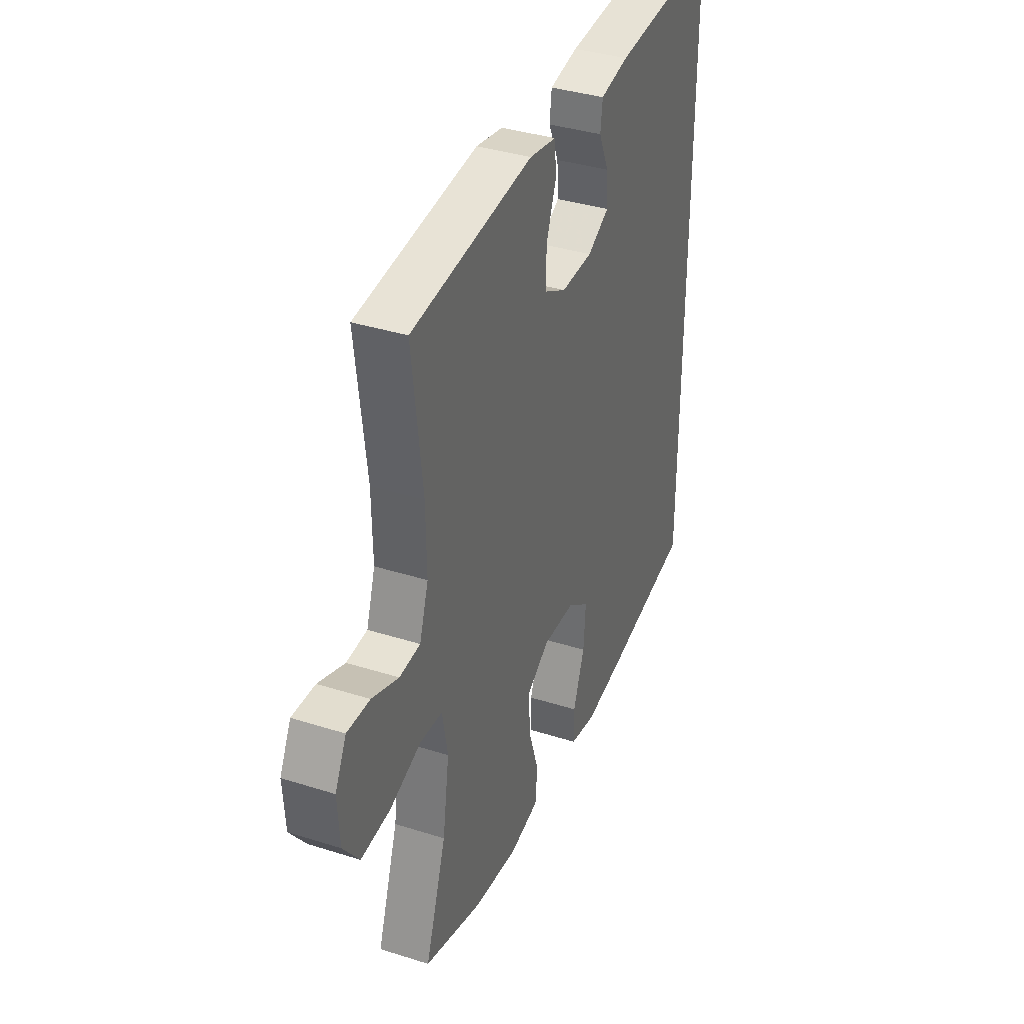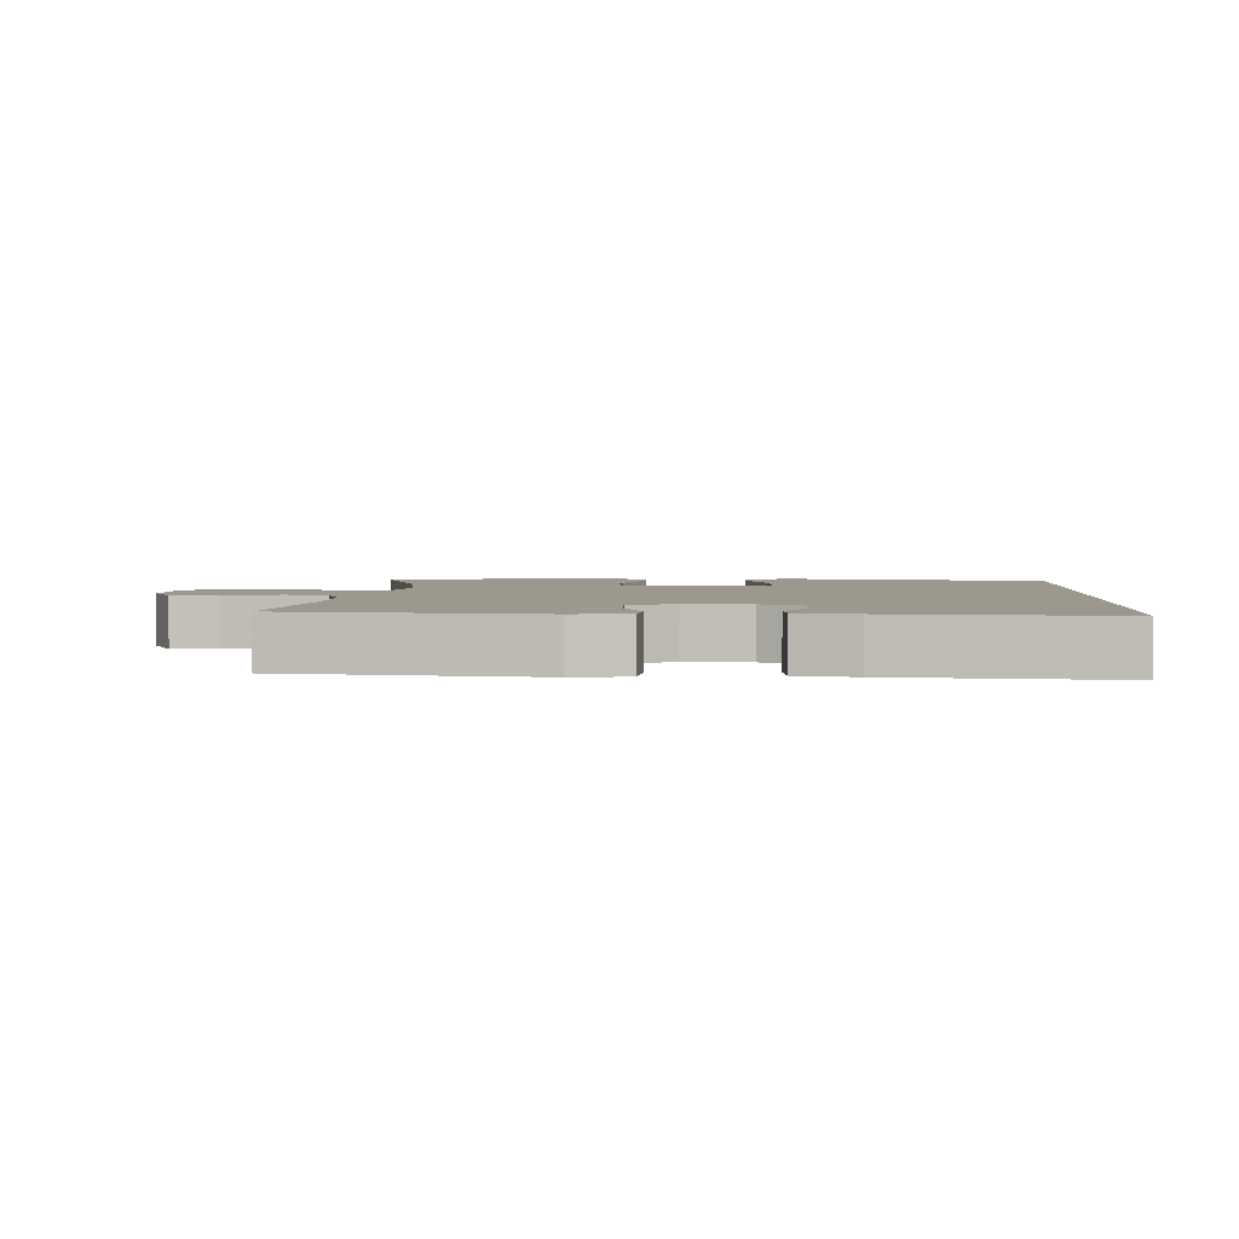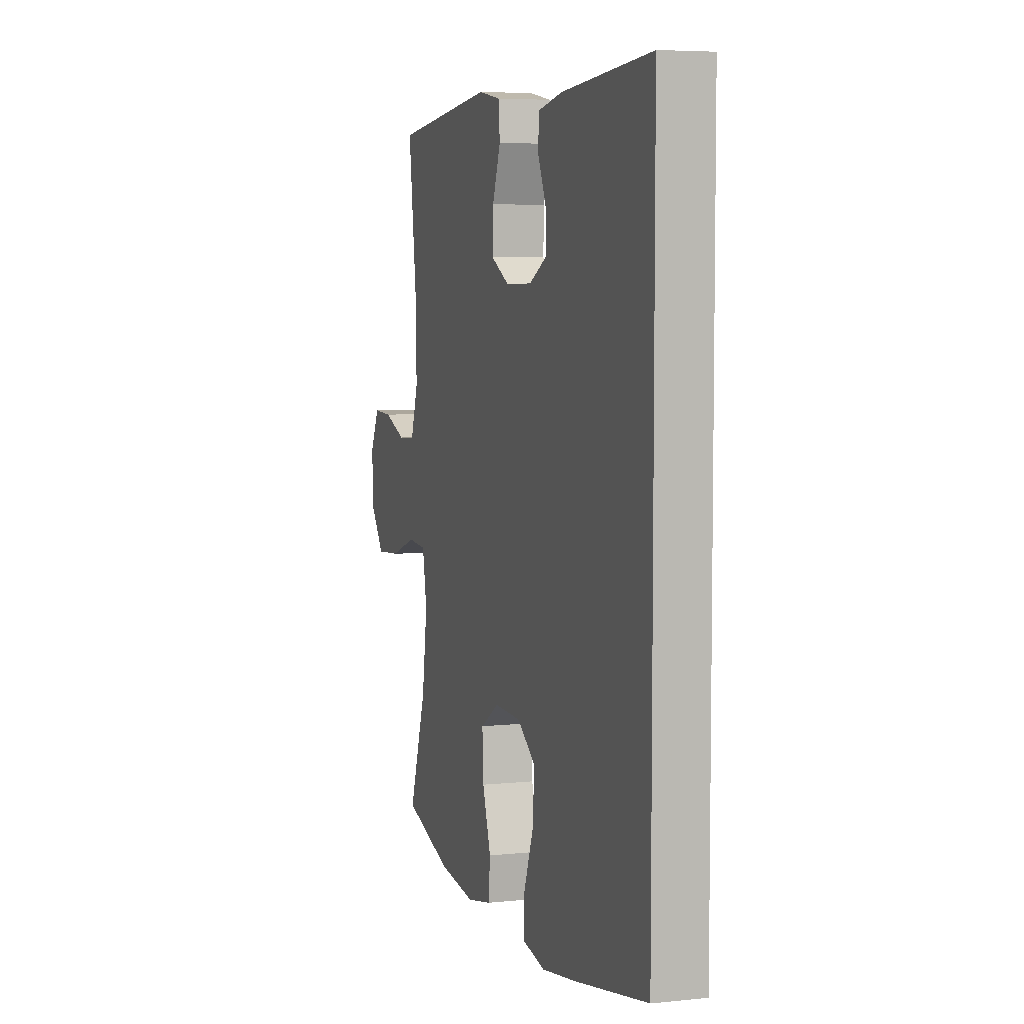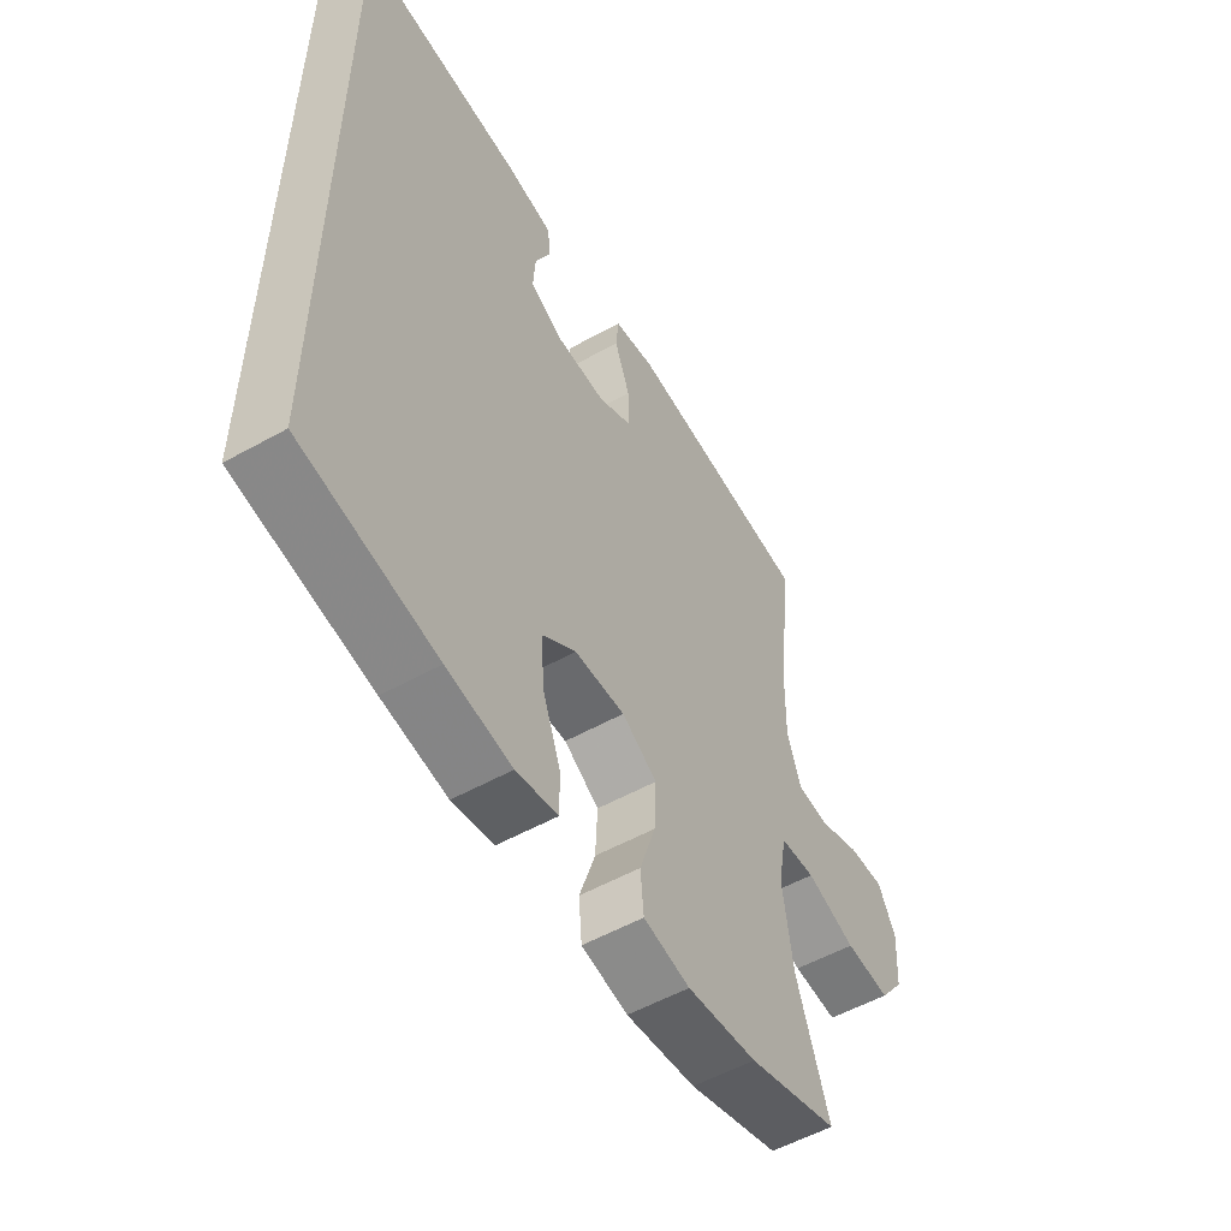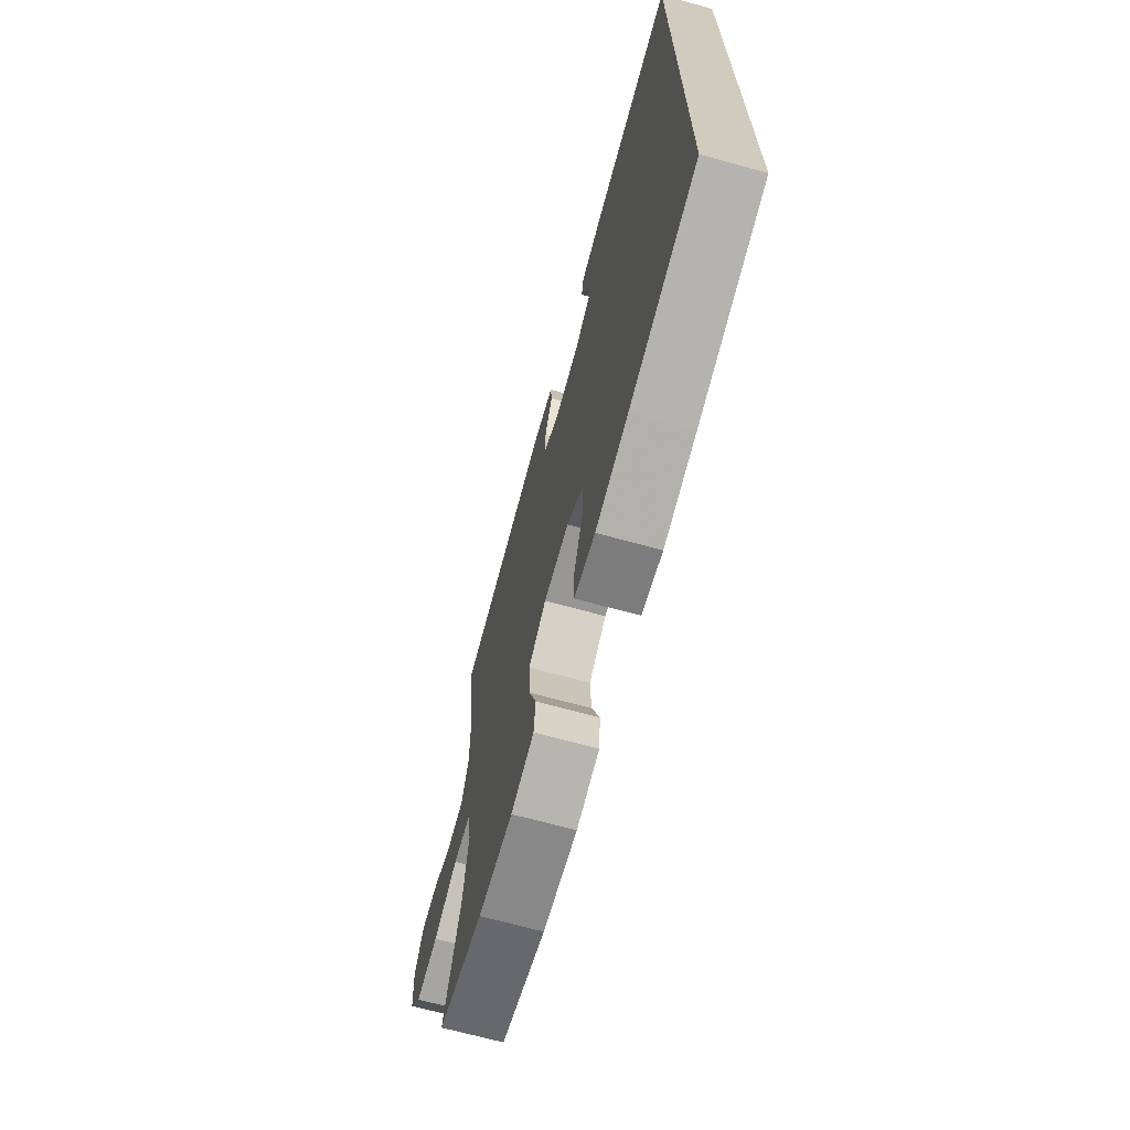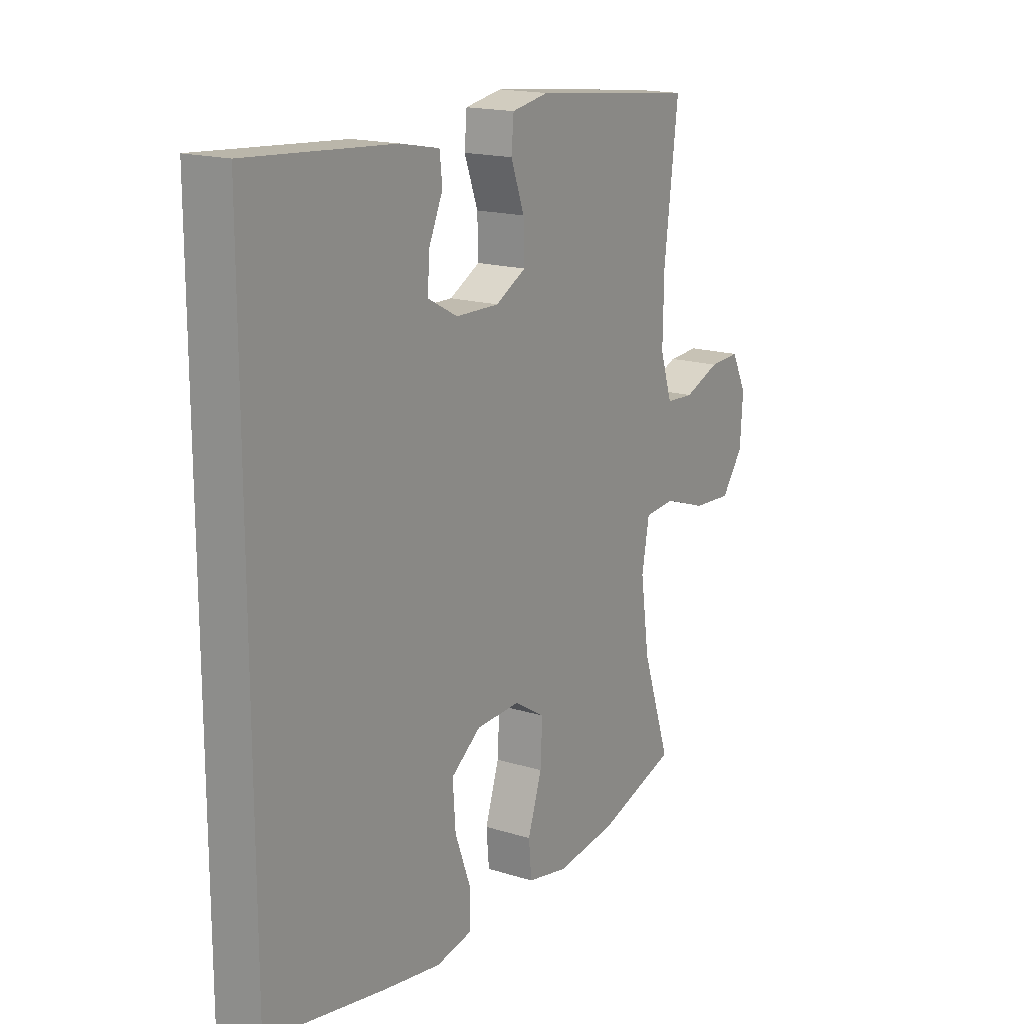
<metadata>
{"format":"obj","ext":"obj","renderer":"f3d","projection":"perspective","resolution":1024,"background":"white","views":[{"elev":37.1,"azim":-67.8,"up":"+Z"},{"elev":3.0,"azim":3.6,"up":"+Y"},{"elev":5.8,"azim":72.3,"up":"+Z"},{"elev":-54.5,"azim":120.6,"up":"+Z"},{"elev":-69.6,"azim":74.7,"up":"+Z"},{"elev":17.1,"azim":121.9,"up":"+Z"}]}
</metadata>
<code>
v 0.5 0.07 -0.509
v 0.246 0.07 -0.557
v 0.124 0.07 -0.577
v 0.046 0.07 -0.562
v 0.046 0.07 -0.496
v 0.08 0.07 -0.405
v 0.086 0.07 -0.322
v 0.022 0.07 -0.275
v -0.073 0.07 -0.272
v -0.139 0.07 -0.313
v -0.135 0.07 -0.393
v -0.105 0.07 -0.484
v -0.111 0.07 -0.551
v -0.198 0.07 -0.569
v -0.329 0.07 -0.553
v -0.5 0.07 -0.5
v -0.439 0.07 -0.321
v -0.42 0.07 -0.189
v -0.436 0.07 -0.102
v -0.502 0.07 -0.097
v -0.595 0.07 -0.129
v -0.68 0.07 -0.135
v -0.727 0.07 -0.072
v -0.733 0.07 0.02
v -0.7 0.07 0.085
v -0.633 0.07 0.082
v -0.555 0.07 0.052
v -0.494 0.07 0.056
v -0.468 0.07 0.135
v -0.47 0.07 0.256
v -0.5 0.07 0.5
v -0.143 0.07 0.538
v -0.064 0.07 0.524
v -0.059 0.07 0.467
v -0.088 0.07 0.389
v -0.09 0.07 0.32
v -0.025 0.07 0.285
v 0.068 0.07 0.287
v 0.132 0.07 0.321
v 0.128 0.07 0.382
v 0.098 0.07 0.449
v 0.104 0.07 0.499
v 0.188 0.07 0.515
v 0.5 0.07 0.538
v 0.5 0 -0.509
v 0.246 0 -0.557
v 0.124 0 -0.577
v 0.046 0 -0.562
v 0.046 0 -0.496
v 0.08 0 -0.405
v 0.086 0 -0.322
v 0.022 0 -0.275
v -0.073 0 -0.272
v -0.139 0 -0.313
v -0.135 0 -0.393
v -0.105 0 -0.484
v -0.111 0 -0.551
v -0.198 0 -0.569
v -0.329 0 -0.553
v -0.5 0 -0.5
v -0.439 0 -0.321
v -0.42 0 -0.189
v -0.436 0 -0.102
v -0.502 0 -0.097
v -0.595 0 -0.129
v -0.68 0 -0.135
v -0.727 0 -0.072
v -0.733 0 0.02
v -0.7 0 0.085
v -0.633 0 0.082
v -0.555 0 0.052
v -0.494 0 0.056
v -0.468 0 0.135
v -0.47 0 0.256
v -0.5 0 0.5
v -0.143 0 0.538
v -0.064 0 0.524
v -0.059 0 0.467
v -0.088 0 0.389
v -0.09 0 0.32
v -0.025 0 0.285
v 0.068 0 0.287
v 0.132 0 0.321
v 0.128 0 0.382
v 0.098 0 0.449
v 0.104 0 0.499
v 0.188 0 0.515
v 0.5 0 0.538
f 40 41 42 43
f 39 40 43 44
f 32 33 34 35
f 30 31 32 35
f 29 30 35 36
f 28 29 36 37
f 24 25 26 27
f 24 27 28
f 23 24 28
f 20 21 22 23
f 19 20 23 28
f 14 15 16 17
f 14 17 18
f 11 12 13 14
f 10 11 14 18
f 9 10 18 19
f 3 4 5 6
f 3 6 7
f 2 3 7
f 39 44 1 2
f 38 39 2 7
f 37 38 7 8
f 19 28 37
f 8 9 19 37
f 87 86 85 84
f 88 87 84 83
f 79 78 77 76
f 79 76 75 74
f 80 79 74 73
f 81 80 73 72
f 71 70 69 68
f 72 71 68
f 72 68 67
f 67 66 65 64
f 72 67 64 63
f 61 60 59 58
f 62 61 58
f 58 57 56 55
f 62 58 55 54
f 63 62 54 53
f 50 49 48 47
f 51 50 47
f 51 47 46
f 46 45 88 83
f 51 46 83 82
f 52 51 82 81
f 81 72 63
f 81 63 53 52
f 1 45 46 2
f 2 46 47 3
f 3 47 48 4
f 4 48 49 5
f 5 49 50 6
f 6 50 51 7
f 7 51 52 8
f 8 52 53 9
f 9 53 54 10
f 10 54 55 11
f 11 55 56 12
f 12 56 57 13
f 13 57 58 14
f 14 58 59 15
f 15 59 60 16
f 16 60 61 17
f 17 61 62 18
f 18 62 63 19
f 19 63 64 20
f 20 64 65 21
f 21 65 66 22
f 22 66 67 23
f 23 67 68 24
f 24 68 69 25
f 25 69 70 26
f 26 70 71 27
f 27 71 72 28
f 28 72 73 29
f 29 73 74 30
f 30 74 75 31
f 31 75 76 32
f 32 76 77 33
f 33 77 78 34
f 34 78 79 35
f 35 79 80 36
f 36 80 81 37
f 37 81 82 38
f 38 82 83 39
f 39 83 84 40
f 40 84 85 41
f 41 85 86 42
f 42 86 87 43
f 43 87 88 44
f 44 88 45 1

</code>
